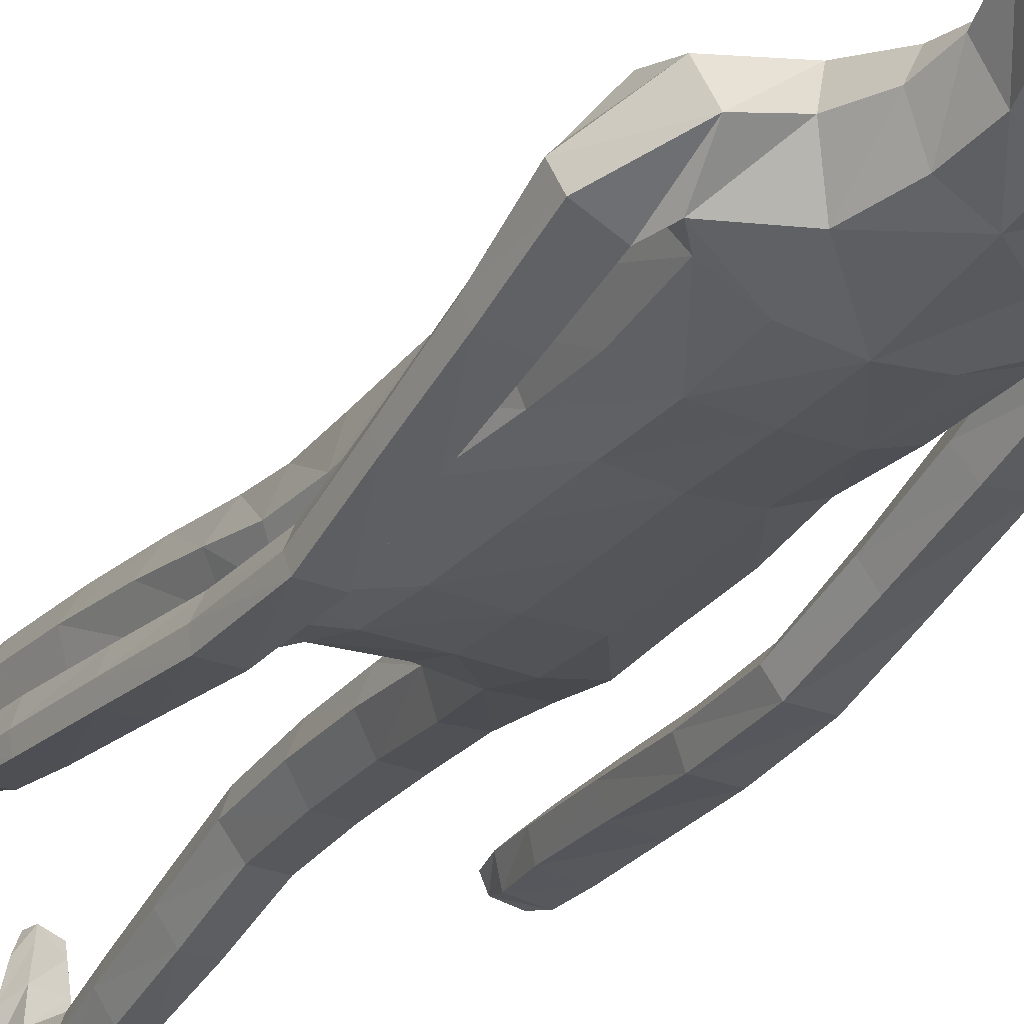
<metadata>
{"format":"obj","ext":"obj","renderer":"f3d","projection":"perspective","resolution":1024,"background":"white","views":[{"elev":-28.9,"azim":150.0,"up":"+Z"}]}
</metadata>
<code>
o Group1
v 0.01586 3.162 -0.1705
v 0.2323 0.01408 -0.04978
v 0.1988 0.01629 -0.008321
v 0.1934 0.07269 -0.01513
v 0.2209 0.06986 -0.06131
v 0.275 0.01077 -0.03912
v 0.2483 0.01115 -0.009222
v 0.2699 0.07014 -0.04994
v 0.23 0.04125 0.2287
v 0.2259 0.04609 0.1998
v 0.2158 0.007794 0.187
v 0.2292 0.00884 0.2294
v 0.2793 0.03927 0.2227
v 0.2827 0.04227 0.1965
v 0.2902 0.008108 0.2197
v 0.3785 1.074 -0.1507
v 0.3611 1.057 -0.1149
v 0.3221 1.074 -0.1534
v 0.3635 1.085 -0.1672
v 0.3811 1.131 -0.1525
v 0.3692 1.132 -0.1089
v 0.375 1.13 -0.1814
v 0.2714 0.006592 0.1586
v 0.2818 0.07303 0.05199
v 0.2967 0.0103 0.06845
v 0.29 0.009648 0.004502
v 0.2881 0.07586 -0.002074
v 0.2871 0.05355 0.1362
v 0.2988 0.008503 0.1402
v 0.2825 0.194 -0.000873
v 0.2596 0.1934 0.04917
v 0.2058 0.1865 0.04365
v 0.2017 0.07579 0.05509
v 0.2157 0.05641 0.1305
v 0.1862 0.1852 -0.008991
v 0.2013 0.01096 0.03334
v 0.2029 0.005635 0.1094
v 0.3332 1.075 -0.09527
v 0.3064 1.079 -0.1266
v 0.3273 1.132 -0.09377
v 0.2945 1.136 -0.1265
v 0.08656 3.331 -0.09741
v 0.1156 3.271 -0.1044
v 0.08679 3.356 -0.02477
v 0.1433 3.289 -0.01497
v 0.1115 1.434 0.08418
v 0.1398 1.276 0.1024
v 0.2115 1.28 0.1066
v 0.2051 1.442 0.08159
v 0.209 1.563 0.06092
v 0.1155 1.548 0.09775
v 0.1018 1.412 0.000489
v 0.1184 1.272 0.03048
v 0.113 1.425 -0.06964
v 0.1126 1.548 -0.1107
v 0.2058 1.546 -0.08864
v 0.2054 1.421 -0.06133
v 0.148 1.258 -0.02797
v 0.3126 1.123 -0.1702
v 0.2685 0.00558 0.02477
v 0.2931 0.008027 0.1851
v 0.1212 2.503 -0.1142
v 0.08169 2.622 -0.1031
v 0.05892 3.348 0.03947
v 0.07886 3.289 0.06673
v 0.1614 2.367 0.09653
v 0.2297 2.355 0.05528
v 0.2851 2.375 0.03288
v 0.2839 2.414 0.0654
v 0.1264 2.203 0.1018
v 0.2174 2.192 0.06465
v 0.1306 2.519 0.06668
v 0.2703 2.493 0.04476
v 0.3158 2.322 0.01954
v 0.3543 2.361 -0.02745
v 0.2531 2.525 -0.03479
v 0.1652 2.555 -0.02536
v 0.3415 2.381 -0.07964
v 0.3473 2.18 -0.08947
v 0.3395 2.195 -0.1322
v 0.2606 2.366 -0.1027
v 0.2419 2.434 -0.1017
v 0.2639 2.194 -0.1439
v 0.3386 2.005 -0.1815
v 0.2678 2.003 -0.1861
v 0.2368 2.18 -0.09338
v 0.2258 2.344 -0.04911
v 0.2445 1.992 -0.14
v 0.267 1.814 -0.23
v 0.2458 1.803 -0.1867
v 0.2702 1.98 -0.09794
v 0.2634 2.166 -0.04296
v 0.2731 1.792 -0.1493
v 0.2549 1.607 -0.1813
v 0.2842 1.613 -0.1443
v 0.3206 1.793 -0.1541
v 0.3199 1.981 -0.1005
v 0.3309 1.615 -0.1516
v 0.3009 1.42 -0.1221
v 0.3468 1.422 -0.1326
v 0.3498 1.612 -0.195
v 0.3409 1.804 -0.1964
v 0.3637 1.418 -0.1767
v 0.3624 1.238 -0.1158
v 0.3762 1.235 -0.1606
v 0.3579 1.416 -0.2115
v 0.3445 1.61 -0.2309
v 0.3702 1.233 -0.1936
v 0.2981 1.227 -0.1811
v 0.286 1.41 -0.2022
v 0.2852 1.231 -0.1357
v 0.2696 1.414 -0.1569
v 0.3176 1.237 -0.1027
v 0.2738 1.603 -0.2264
v 0.3364 1.816 -0.2309
v 0.3438 1.993 -0.1439
v 0.319 2.166 -0.04191
v 0.2658 2.313 0.01274
v 0.2801 2.374 -0.03902
v 0.2355 2.347 -0.03258
v 0.2066 2.392 -0.1114
v 0.2301 2.19 -0.02723
v 0.1908 2.196 -0.1133
v 0.2224 2.033 -0.01758
v 0.1841 2.031 -0.09739
v 0.2045 2.033 0.0681
v 0.206 1.862 0.06686
v 0.2312 1.863 -0.01669
v 0.1126 2.036 0.09828
v 0.1121 1.863 0.1021
v 0.1188 1.69 0.1038
v 0.2106 1.698 0.05919
v 0.2334 1.699 -0.02313
v 0.2384 1.56 -0.01624
v 0.1997 1.693 -0.09354
v 0.2442 1.43 0.01089
v 0.248 1.271 0.04259
v 0.2182 1.258 -0.02312
v 0.2541 1.091 0.06785
v 0.2326 1.083 0.002451
v 0.22 1.096 0.1274
v 0.229 0.9034 0.1416
v 0.2617 0.9025 0.08332
v 0.1546 1.094 0.1238
v 0.1655 0.9007 0.1398
v 0.1311 1.088 0.06087
v 0.1422 0.8966 0.07879
v 0.1657 1.082 0.004263
v 0.1764 0.8957 0.02122
v 0.2407 0.8988 0.01898
v 0.2478 0.7206 0.02485
v 0.1856 0.7176 0.02671
v 0.2695 0.7098 0.08608
v 0.2745 0.5187 0.04959
v 0.253 0.5285 -0.009496
v 0.2386 0.6975 0.1428
v 0.2453 0.5077 0.1056
v 0.1764 0.695 0.1416
v 0.1853 0.5059 0.1039
v 0.1532 0.705 0.08318
v 0.1634 0.5154 0.04686
v 0.1934 0.527 -0.008852
v 0.2014 0.3404 -0.03754
v 0.1751 0.3299 0.0143
v 0.2566 0.3416 -0.03519
v 0.2626 0.1936 -0.05007
v 0.2112 0.19 -0.05601
v 0.2775 0.3335 0.0192
v 0.2515 0.3231 0.07204
v 0.196 0.3203 0.06864
v 0.1118 1.696 -0.1258
v 0.108 1.863 -0.1305
v 0.1992 1.86 -0.09691
v 0.1019 2.034 -0.1348
v 0.1061 2.209 -0.1496
v 0.1078 2.376 -0.1462
v 0.08986 2.63 0.03715
v 0.1214 2.639 -0.02537
v 0.1052 2.724 -0.00844
v 0.07142 2.718 0.02859
v 0.065 2.732 -0.08758
v 0.09682 2.853 -0.07761
v 0.1258 2.842 0.02425
v 0.1252 3.007 -0.09154
v 0.1337 3.166 -0.1065
v 0.1677 3.179 0.003306
v 0.1499 3.011 0.02022
v 0.0974 3.191 0.11
v 0.07672 3.015 0.1139
v 0.07625 2.833 0.103
v 0.2642 0.004465 0.08631
v 0.00849 3.015 0.1241
v 0.00609 3.188 0.1163
v 0.01043 3.34 -0.119
v 0.01401 3.277 -0.148
v 0 1.427 0.08472
v -0 1.53 0.1086
v -2.6e-05 1.411 -0.01988
v -0 1.561 -0.1169
v -5e-05 1.459 -0.07936
v 7.2e-05 2.618 -0.1432
v 1e-06 2.516 -0.1531
v -0.01386 3.292 0.08755
v -0.008389 3.354 0.03996
v 0.000632 3.369 -0.03649
v 0 2.209 0.1121
v 1e-06 2.371 0.1124
v 1e-06 2.513 0.08815
v -0 1.863 0.1127
v -0 2.039 0.1092
v -0 1.684 0.1195
v 0 1.865 -0.1401
v -0 1.702 -0.1327
v 0 2.036 -0.1456
v 0 2.217 -0.1593
v 1e-06 2.386 -0.1664
v -0.000178 2.634 0.05609
v 0.01073 2.86 -0.134
v 0.001821 2.736 -0.131
v 0.01486 3.009 -0.1568
v 0.01709 3.162 -0.1704
v -0.02119 3.016 0.1548
v -0.01914 3.189 0.1304
v -0.01464 2.836 0.1272
v -0.001343 2.714 0.04662
v -0.2064 0.01761 -0.04744
v -0.1763 0.02636 -0.003855
v -0.1824 0.08189 -0.01146
v -0.2062 0.07412 -0.05919
v -0.2479 0.006304 -0.0395
v -0.2237 0.01183 -0.007928
v -0.2548 0.06591 -0.05076
v -0.2276 0.0453 0.2302
v -0.2225 0.05079 0.2015
v -0.2044 0.01511 0.19
v -0.2206 0.01365 0.2315
v -0.275 0.03388 0.221
v -0.2772 0.03614 0.1946
v -0.2795 0.001214 0.2178
v -0.3786 1.072 -0.1261
v -0.3612 1.056 -0.09004
v -0.3222 1.072 -0.1291
v -0.3635 1.083 -0.1428
v -0.3806 1.129 -0.1287
v -0.3684 1.131 -0.08529
v -0.3746 1.128 -0.1577
v -0.2568 0.003215 0.158
v -0.2724 0.06624 0.05004
v -0.2761 0.001847 0.0664
v -0.2652 0.002371 0.003047
v -0.2762 0.06818 -0.004229
v -0.2796 0.04625 0.134
v -0.2827 -0.000197 0.1379
v -0.2827 0.1939 -0.000924
v -0.26 0.1932 0.04911
v -0.2063 0.1867 0.04371
v -0.195 0.08399 0.05823
v -0.2098 0.06276 0.133
v -0.1865 0.1855 -0.008906
v -0.1805 0.02072 0.03762
v -0.1862 0.01533 0.1135
v -0.333 1.073 -0.07089
v -0.3062 1.077 -0.1024
v -0.3264 1.13 -0.07035
v -0.2937 1.134 -0.1033
v -0.06873 3.331 -0.1158
v -0.09535 3.271 -0.1293
v -0.08592 3.356 -0.04522
v -0.1431 3.289 -0.04889
v -0.1115 1.434 0.08418
v -0.1398 1.276 0.1024
v -0.2115 1.28 0.1066
v -0.2051 1.442 0.08159
v -0.209 1.563 0.06092
v -0.1155 1.548 0.09775
v -0.1018 1.412 0.000489
v -0.1184 1.272 0.03048
v -0.113 1.425 -0.06964
v -0.1126 1.548 -0.1107
v -0.2058 1.546 -0.08864
v -0.2054 1.421 -0.06133
v -0.148 1.258 -0.02797
v -0.3122 1.121 -0.1467
v -0.2447 0.002531 0.02474
v -0.2801 0.000509 0.1831
v -0.1212 2.503 -0.1142
v -0.08169 2.622 -0.1031
v -0.07382 3.348 0.02375
v -0.09957 3.289 0.0456
v -0.1614 2.367 0.09653
v -0.2297 2.355 0.05526
v -0.285 2.376 0.03293
v -0.2838 2.414 0.06543
v -0.1264 2.203 0.1018
v -0.2174 2.192 0.06465
v -0.1306 2.519 0.06668
v -0.2702 2.493 0.04475
v -0.314 2.323 0.02208
v -0.353 2.36 -0.02542
v -0.2531 2.525 -0.03485
v -0.1652 2.555 -0.02536
v -0.3406 2.379 -0.078
v -0.3441 2.178 -0.08409
v -0.3366 2.192 -0.1271
v -0.2597 2.364 -0.1011
v -0.242 2.434 -0.1018
v -0.2611 2.191 -0.1391
v -0.3338 2.002 -0.1728
v -0.263 2 -0.1777
v -0.2336 2.179 -0.08841
v -0.2245 2.344 -0.04742
v -0.2393 1.99 -0.1315
v -0.2601 1.81 -0.2181
v -0.2386 1.8 -0.1747
v -0.2648 1.979 -0.08911
v -0.2599 2.166 -0.03764
v -0.2657 1.79 -0.1369
v -0.2489 1.603 -0.1659
v -0.2779 1.61 -0.1289
v -0.3132 1.79 -0.1416
v -0.3145 1.979 -0.09153
v -0.3246 1.613 -0.136
v -0.2968 1.418 -0.1035
v -0.3427 1.42 -0.1138
v -0.3438 1.609 -0.1792
v -0.3338 1.8 -0.184
v -0.3599 1.416 -0.1578
v -0.3603 1.237 -0.09396
v -0.3744 1.233 -0.1386
v -0.3543 1.414 -0.1925
v -0.3387 1.607 -0.2152
v -0.3687 1.231 -0.1716
v -0.2965 1.224 -0.1594
v -0.2824 1.406 -0.1835
v -0.2834 1.229 -0.1141
v -0.2658 1.411 -0.1383
v -0.3155 1.236 -0.08102
v -0.2681 1.599 -0.2109
v -0.3295 1.811 -0.2188
v -0.3386 1.99 -0.1351
v -0.3155 2.165 -0.03637
v -0.2639 2.314 0.01522
v -0.28 2.374 -0.03901
v -0.2355 2.347 -0.03261
v -0.2066 2.392 -0.1114
v -0.2301 2.19 -0.02724
v -0.1908 2.196 -0.1133
v -0.2224 2.033 -0.01758
v -0.1841 2.031 -0.09739
v -0.2045 2.033 0.0681
v -0.206 1.862 0.06686
v -0.2312 1.863 -0.01669
v -0.1126 2.036 0.09828
v -0.1121 1.863 0.1021
v -0.1188 1.69 0.1038
v -0.2106 1.698 0.05919
v -0.2334 1.699 -0.02313
v -0.2384 1.56 -0.01624
v -0.1997 1.693 -0.09354
v -0.2442 1.43 0.0109
v -0.248 1.271 0.0426
v -0.2182 1.258 -0.02312
v -0.2541 1.091 0.06785
v -0.2326 1.083 0.002452
v -0.22 1.096 0.1274
v -0.229 0.9034 0.1416
v -0.2616 0.9025 0.08333
v -0.1546 1.094 0.1238
v -0.1655 0.9007 0.1398
v -0.1311 1.088 0.06087
v -0.1422 0.8966 0.07879
v -0.1657 1.082 0.004263
v -0.1764 0.8957 0.02122
v -0.2407 0.8988 0.01899
v -0.2478 0.7206 0.02485
v -0.1856 0.7176 0.02671
v -0.2695 0.7098 0.08609
v -0.2745 0.5187 0.04959
v -0.253 0.5285 -0.009495
v -0.2386 0.6975 0.1429
v -0.2452 0.5077 0.1056
v -0.1764 0.695 0.1416
v -0.1853 0.5059 0.104
v -0.1532 0.705 0.08318
v -0.1634 0.5154 0.04686
v -0.1934 0.527 -0.008852
v -0.2014 0.3404 -0.03754
v -0.1751 0.3299 0.0143
v -0.2566 0.3416 -0.03519
v -0.2627 0.1934 -0.05013
v -0.2114 0.1901 -0.05597
v -0.2775 0.3335 0.0192
v -0.2514 0.3231 0.07204
v -0.196 0.3203 0.06864
v -0.1118 1.696 -0.1258
v -0.108 1.863 -0.1305
v -0.1992 1.86 -0.09691
v -0.1019 2.034 -0.1348
v -0.1061 2.209 -0.1496
v -0.1078 2.376 -0.1462
v -0.08995 2.63 0.03707
v -0.1214 2.639 -0.0256
v -0.1062 2.724 -0.01195
v -0.07348 2.718 0.02641
v -0.06382 2.732 -0.08915
v -0.08481 2.853 -0.09676
v -0.1341 2.842 -0.001835
v -0.1077 3.007 -0.1191
v -0.1124 3.166 -0.1356
v -0.1711 3.179 -0.03681
v -0.1578 3.011 -0.01622
v -0.1277 3.191 0.08337
v -0.1082 3.015 0.09221
v -0.1006 2.833 0.0857
v -0.2444 0.002387 0.08644
v -0.0435 3.015 0.1181
v -0.04039 3.188 0.1108
v -0.01875 3.004 0.1373
f 2 3 5
f 2 6 3
f 2 5 6
f 9 10 11
f 9 13 14
f 9 12 15
f 16 17 19
f 16 20 17
f 16 19 22
f 12 11 23
f 24 25 27
f 24 28 29
f 24 27 30
f 24 31 32
f 24 33 28
f 33 32 4
f 33 4 3
f 33 36 34
f 38 39 17
f 38 40 41
f 38 17 40
f 42 43 194
f 42 44 43
f 46 47 48
f 46 49 50
f 46 52 47
f 46 51 196
f 46 196 198
f 54 55 57
f 54 200 199
f 54 52 200
f 54 58 53
f 19 18 22
f 7 60 3
f 7 6 60
f 61 14 13
f 61 29 14
f 61 15 23
f 62 202 201
f 39 41 18
f 64 204 65
f 64 44 204
f 64 65 45
f 66 67 68
f 66 70 67
f 66 207 206
f 66 72 208
f 66 69 72
f 73 69 74
f 73 76 72
f 73 75 76
f 78 75 79
f 78 81 76
f 78 80 83
f 83 80 85
f 83 86 81
f 83 85 88
f 88 85 90
f 88 91 86
f 88 90 93
f 93 90 95
f 93 96 91
f 93 95 98
f 98 95 100
f 98 101 102
f 98 100 103
f 103 100 105
f 103 106 107
f 103 105 106
f 108 105 20
f 108 109 106
f 108 22 59
f 109 111 112
f 109 59 111
f 111 113 112
f 111 41 40
f 113 104 99
f 113 40 21
f 112 94 114
f 112 99 94
f 114 107 110
f 114 89 115
f 114 94 89
f 115 102 101
f 115 84 102
f 115 89 84
f 116 97 102
f 116 79 117
f 116 84 80
f 117 92 97
f 117 74 92
f 117 79 75
f 118 87 92
f 118 68 87
f 118 74 68
f 119 82 87
f 119 120 82
f 119 68 67
f 120 122 121
f 120 67 71
f 122 124 123
f 122 71 126
f 126 127 128
f 126 129 127
f 126 71 129
f 129 210 130
f 129 70 210
f 209 211 130
f 211 197 131
f 131 132 130
f 131 51 132
f 132 133 127
f 132 50 133
f 134 56 133
f 134 136 56
f 134 50 49
f 136 137 57
f 136 49 48
f 137 139 138
f 137 48 139
f 141 142 143
f 141 144 142
f 141 48 47
f 144 146 145
f 144 47 53
f 146 148 149
f 146 53 148
f 148 140 150
f 148 58 140
f 150 151 152
f 150 143 153
f 150 140 143
f 153 154 155
f 153 156 154
f 153 143 156
f 156 158 157
f 156 142 145
f 158 160 161
f 158 145 147
f 160 152 161
f 160 147 149
f 162 163 164
f 162 155 165
f 162 152 155
f 165 166 167
f 165 168 166
f 165 155 168
f 168 169 30
f 168 154 169
f 169 170 32
f 169 157 170
f 170 164 35
f 170 159 161
f 166 8 167
f 166 30 8
f 167 35 164
f 167 5 35
f 138 58 54
f 135 171 172
f 135 56 171
f 135 173 128
f 171 213 212
f 171 55 213
f 212 214 172
f 214 215 174
f 215 216 175
f 175 123 125
f 175 176 121
f 174 125 173
f 173 125 128
f 104 21 20
f 72 177 217
f 72 77 178
f 178 179 180
f 178 63 179
f 178 77 62
f 181 182 183
f 181 219 182
f 181 63 201
f 218 220 182
f 220 1 184
f 1 195 185
f 185 186 184
f 185 43 45
f 186 188 189
f 186 45 188
f 188 193 192
f 188 65 193
f 222 418 192
f 224 225 180
f 225 217 177
f 190 183 187
f 190 180 179
f 187 183 184
f 205 44 194
f 216 202 62
f 62 82 176
f 62 77 82
f 60 191 37
f 60 26 191
f 191 23 11
f 191 25 23
f 37 11 10
f 34 10 14
f 26 6 8
f 193 223 222
f 418 224 190
f 226 229 227
f 226 227 230
f 226 230 229
f 233 236 235
f 233 234 238
f 233 237 239
f 240 243 241
f 240 241 244
f 240 244 246
f 236 239 247
f 248 251 249
f 248 249 253
f 248 255 254
f 248 257 256
f 248 252 257
f 257 228 259
f 257 260 227
f 257 258 260
f 262 241 263
f 262 263 265
f 262 264 241
f 266 194 267
f 266 267 268
f 270 273 272
f 270 275 274
f 270 271 276
f 270 196 275
f 270 276 198
f 278 281 279
f 278 279 199
f 278 200 276
f 278 276 277
f 243 246 242
f 231 227 284
f 231 284 230
f 285 239 237
f 285 238 253
f 285 253 247
f 286 287 201
f 263 242 265
f 288 289 204
f 288 204 268
f 288 268 269
f 290 293 292
f 290 291 294
f 290 294 206
f 290 207 208
f 290 296 293
f 297 299 298
f 297 296 300
f 297 300 299
f 302 304 303
f 302 300 305
f 302 305 307
f 307 309 304
f 307 305 310
f 307 310 312
f 312 314 309
f 312 310 315
f 312 315 317
f 317 319 314
f 317 315 320
f 317 320 322
f 322 324 319
f 322 320 326
f 322 325 327
f 327 329 324
f 327 325 331
f 327 330 329
f 332 246 244
f 332 330 333
f 332 333 283
f 333 334 336
f 333 335 283
f 335 336 337
f 335 337 264
f 337 323 328
f 337 328 245
f 336 334 338
f 336 318 323
f 338 334 331
f 338 331 339
f 338 313 318
f 339 331 325
f 339 326 308
f 339 308 313
f 340 326 321
f 340 321 341
f 340 303 304
f 341 321 316
f 341 316 298
f 341 298 299
f 342 316 311
f 342 311 292
f 342 292 298
f 343 311 306
f 343 306 344
f 343 344 291
f 344 345 346
f 344 346 295
f 346 347 348
f 346 348 350
f 350 348 352
f 350 351 353
f 350 353 295
f 353 354 210
f 353 210 294
f 209 354 211
f 211 355 197
f 355 354 356
f 355 356 275
f 356 351 357
f 356 357 274
f 358 357 280
f 358 280 360
f 358 360 273
f 360 281 361
f 360 361 272
f 361 362 363
f 361 363 272
f 365 363 367
f 365 366 368
f 365 368 271
f 368 369 370
f 368 370 277
f 370 371 373
f 370 372 277
f 372 373 374
f 372 364 282
f 374 373 376
f 374 375 377
f 374 367 364
f 377 375 379
f 377 378 380
f 377 380 367
f 380 381 382
f 380 382 369
f 382 383 385
f 382 384 371
f 384 385 376
f 384 376 373
f 386 385 388
f 386 387 389
f 386 379 376
f 389 387 390
f 389 390 392
f 389 392 379
f 392 254 393
f 392 393 378
f 393 255 256
f 393 394 381
f 394 256 259
f 394 388 385
f 390 391 229
f 390 232 254
f 391 387 388
f 391 259 229
f 362 281 278
f 359 397 396
f 359 395 280
f 359 357 352
f 395 396 212
f 395 213 279
f 212 396 214
f 214 398 215
f 215 399 216
f 399 398 349
f 399 347 345
f 398 396 397
f 397 352 349
f 328 329 244
f 296 208 217
f 296 401 402
f 402 401 403
f 402 403 287
f 402 287 286
f 405 403 407
f 405 406 218
f 405 219 287
f 218 406 220
f 220 408 221
f 221 409 195
f 409 408 410
f 409 410 269
f 410 411 413
f 410 412 269
f 412 413 416
f 412 417 289
f 222 416 418
f 224 414 404
f 225 404 401
f 414 413 411
f 414 407 403
f 411 408 407
f 205 194 268
f 216 400 286
f 286 400 306
f 286 306 301
f 284 260 261
f 284 415 250
f 415 261 235
f 415 247 249
f 261 258 234
f 258 252 238
f 250 251 232
f 417 416 222
f 224 418 414
f 3 4 5
f 6 7 3
f 5 8 6
f 12 9 11
f 10 9 14
f 13 9 15
f 17 18 19
f 20 21 17
f 20 16 22
f 15 12 23
f 25 26 27
f 25 24 29
f 31 24 30
f 33 24 32
f 33 34 28
f 32 35 4
f 36 33 3
f 36 37 34
f 39 18 17
f 39 38 41
f 17 21 40
f 43 195 194
f 44 45 43
f 49 46 48
f 51 46 50
f 52 53 47
f 51 197 196
f 52 46 198
f 55 56 57
f 55 54 199
f 52 198 200
f 52 54 53
f 18 59 22
f 60 36 3
f 6 26 60
f 15 61 13
f 29 28 14
f 29 61 23
f 63 62 201
f 41 59 18
f 204 203 65
f 44 205 204
f 44 64 45
f 69 66 68
f 70 71 67
f 70 66 206
f 207 66 208
f 69 73 72
f 75 73 74
f 76 77 72
f 75 78 76
f 80 78 79
f 81 82 76
f 81 78 83
f 80 84 85
f 86 87 81
f 86 83 88
f 85 89 90
f 91 92 86
f 91 88 93
f 90 94 95
f 96 97 91
f 96 93 98
f 95 99 100
f 96 98 102
f 101 98 103
f 100 104 105
f 101 103 107
f 105 108 106
f 22 108 20
f 109 110 106
f 109 108 59
f 110 109 112
f 59 41 111
f 113 99 112
f 113 111 40
f 104 100 99
f 104 113 21
f 110 112 114
f 99 95 94
f 107 106 110
f 107 114 115
f 94 90 89
f 107 115 101
f 84 116 102
f 89 85 84
f 97 96 102
f 97 116 117
f 79 116 80
f 92 91 97
f 74 118 92
f 74 117 75
f 87 86 92
f 68 119 87
f 74 69 68
f 82 81 87
f 120 121 82
f 120 119 67
f 122 123 121
f 122 120 71
f 124 125 123
f 124 122 126
f 124 126 128
f 129 130 127
f 71 70 129
f 210 209 130
f 70 206 210
f 211 131 130
f 197 51 131
f 132 127 130
f 51 50 132
f 133 128 127
f 50 134 133
f 56 135 133
f 136 57 56
f 136 134 49
f 137 138 57
f 137 136 48
f 139 140 138
f 48 141 139
f 139 141 143
f 144 145 142
f 144 141 47
f 146 147 145
f 146 144 53
f 147 146 149
f 53 58 148
f 149 148 150
f 58 138 140
f 149 150 152
f 151 150 153
f 140 139 143
f 151 153 155
f 156 157 154
f 143 142 156
f 158 159 157
f 158 156 145
f 159 158 161
f 160 158 147
f 152 162 161
f 152 160 149
f 161 162 164
f 163 162 165
f 152 151 155
f 163 165 167
f 168 30 166
f 155 154 168
f 169 31 30
f 154 157 169
f 31 169 32
f 157 159 170
f 32 170 35
f 164 170 161
f 8 5 167
f 30 27 8
f 163 167 164
f 5 4 35
f 57 138 54
f 173 135 172
f 56 55 171
f 133 135 128
f 172 171 212
f 55 199 213
f 214 174 172
f 215 175 174
f 216 176 175
f 174 175 125
f 123 175 121
f 172 174 173
f 125 124 128
f 105 104 20
f 208 72 217
f 177 72 178
f 177 178 180
f 63 181 179
f 63 178 62
f 179 181 183
f 219 218 182
f 219 181 201
f 220 184 182
f 1 185 184
f 195 43 185
f 186 187 184
f 186 185 45
f 187 186 189
f 45 65 188
f 189 188 192
f 65 203 223
f 193 65 223
f 190 224 180
f 180 225 177
f 189 190 187
f 183 190 179
f 183 182 184
f 44 42 194
f 176 216 62
f 82 121 176
f 77 76 82
f 36 60 37
f 26 25 191
f 37 191 11
f 25 29 23
f 34 37 10
f 28 34 14
f 27 26 8
f 192 193 222
f 192 418 190
f 189 192 190
f 229 228 227
f 227 231 230
f 230 232 229
f 234 233 235
f 237 233 238
f 236 233 239
f 243 242 241
f 241 245 244
f 243 240 246
f 235 236 247
f 251 250 249
f 252 248 253
f 251 248 254
f 255 248 256
f 252 258 257
f 256 257 259
f 228 257 227
f 258 261 260
f 241 242 263
f 264 262 265
f 264 245 241
f 194 195 267
f 267 269 268
f 271 270 272
f 273 270 274
f 271 277 276
f 196 197 275
f 196 270 198
f 281 280 279
f 200 278 199
f 200 198 276
f 282 278 277
f 246 283 242
f 227 260 284
f 284 250 230
f 238 285 237
f 238 252 253
f 239 285 247
f 202 286 201
f 242 283 265
f 289 203 204
f 204 205 268
f 289 288 269
f 291 290 292
f 291 295 294
f 207 290 206
f 296 290 208
f 296 297 293
f 293 297 298
f 296 301 300
f 300 302 299
f 299 302 303
f 300 306 305
f 304 302 307
f 309 308 304
f 305 311 310
f 309 307 312
f 314 313 309
f 310 316 315
f 314 312 317
f 319 318 314
f 315 321 320
f 319 317 322
f 324 323 319
f 325 322 326
f 324 322 327
f 329 328 324
f 330 327 331
f 330 332 329
f 329 332 244
f 330 334 333
f 246 332 283
f 335 333 336
f 335 265 283
f 336 323 337
f 265 335 264
f 323 324 328
f 264 337 245
f 318 336 338
f 318 319 323
f 334 330 331
f 313 338 339
f 313 314 318
f 326 339 325
f 326 340 308
f 308 309 313
f 326 320 321
f 303 340 341
f 308 340 304
f 321 315 316
f 316 342 298
f 303 341 299
f 316 310 311
f 311 343 292
f 292 293 298
f 311 305 306
f 306 345 344
f 292 343 291
f 345 347 346
f 291 344 295
f 347 349 348
f 295 346 350
f 351 350 352
f 351 354 353
f 353 294 295
f 354 209 210
f 210 206 294
f 354 355 211
f 355 275 197
f 354 351 356
f 356 274 275
f 351 352 357
f 357 358 274
f 357 359 280
f 280 281 360
f 274 358 273
f 281 362 361
f 273 360 272
f 362 364 363
f 363 365 272
f 366 365 367
f 366 369 368
f 272 365 271
f 369 371 370
f 271 368 277
f 372 370 373
f 372 282 277
f 364 372 374
f 364 362 282
f 375 374 376
f 367 374 377
f 367 363 364
f 378 377 379
f 378 381 380
f 380 366 367
f 381 383 382
f 366 380 369
f 384 382 385
f 369 382 371
f 385 386 376
f 371 384 373
f 387 386 388
f 379 386 389
f 379 375 376
f 387 391 390
f 390 254 392
f 392 378 379
f 254 255 393
f 393 381 378
f 394 393 256
f 394 383 381
f 388 394 259
f 383 394 385
f 232 390 229
f 232 251 254
f 259 391 388
f 259 228 229
f 282 362 278
f 395 359 396
f 395 279 280
f 397 359 352
f 213 395 212
f 213 199 279
f 396 398 214
f 398 399 215
f 399 400 216
f 347 399 349
f 400 399 345
f 349 398 397
f 352 348 349
f 245 328 244
f 401 296 217
f 301 296 402
f 401 404 403
f 403 405 287
f 301 402 286
f 406 405 407
f 219 405 218
f 219 201 287
f 406 408 220
f 408 409 221
f 409 267 195
f 408 411 410
f 267 409 269
f 412 410 413
f 412 289 269
f 417 412 416
f 417 223 289
f 223 203 289
f 225 224 404
f 217 225 401
f 407 414 411
f 404 414 403
f 408 406 407
f 194 266 268
f 202 216 286
f 400 345 306
f 306 300 301
f 415 284 261
f 415 249 250
f 247 415 235
f 247 253 249
f 235 261 234
f 234 258 238
f 230 250 232
f 223 417 222
f 418 416 414
f 416 413 414

</code>
